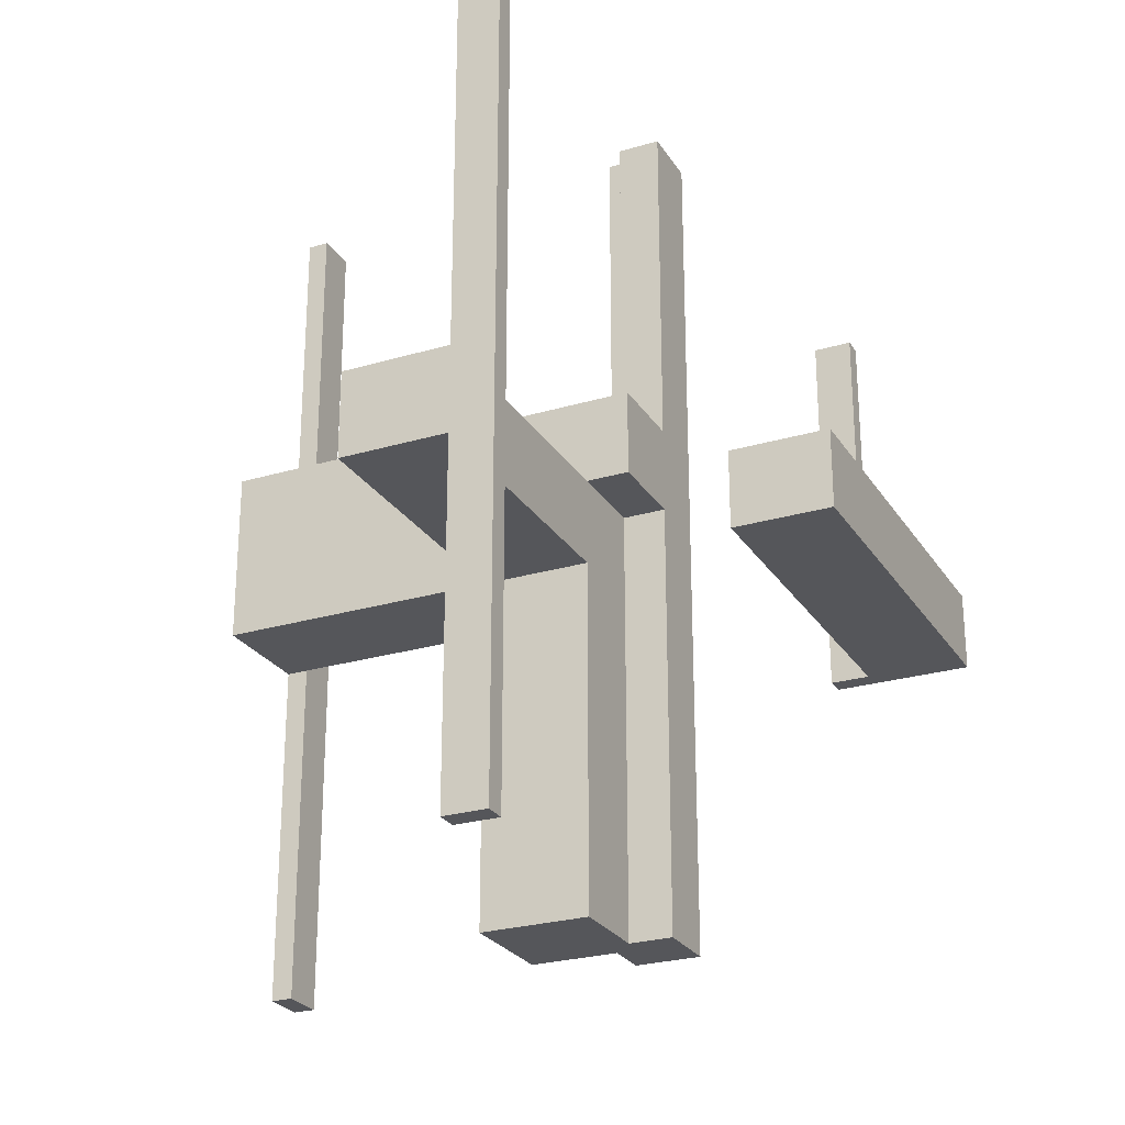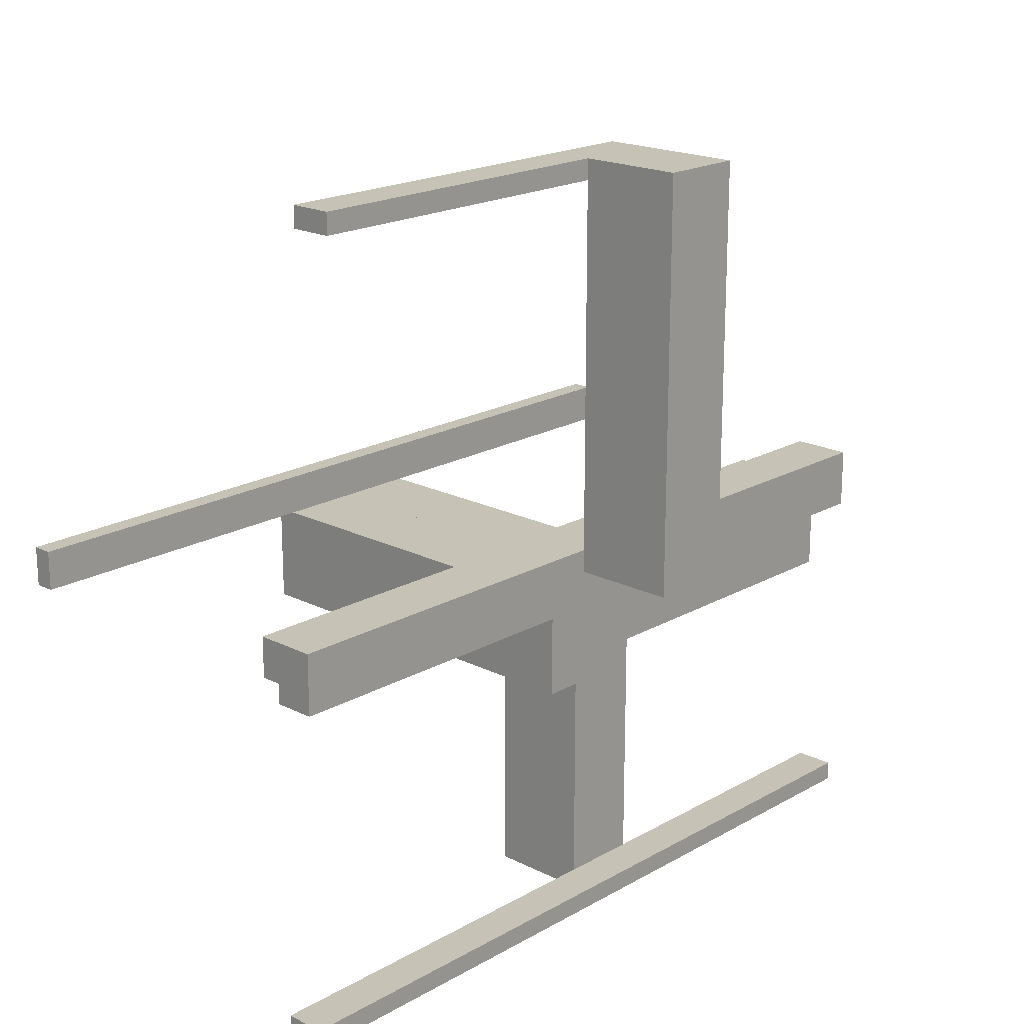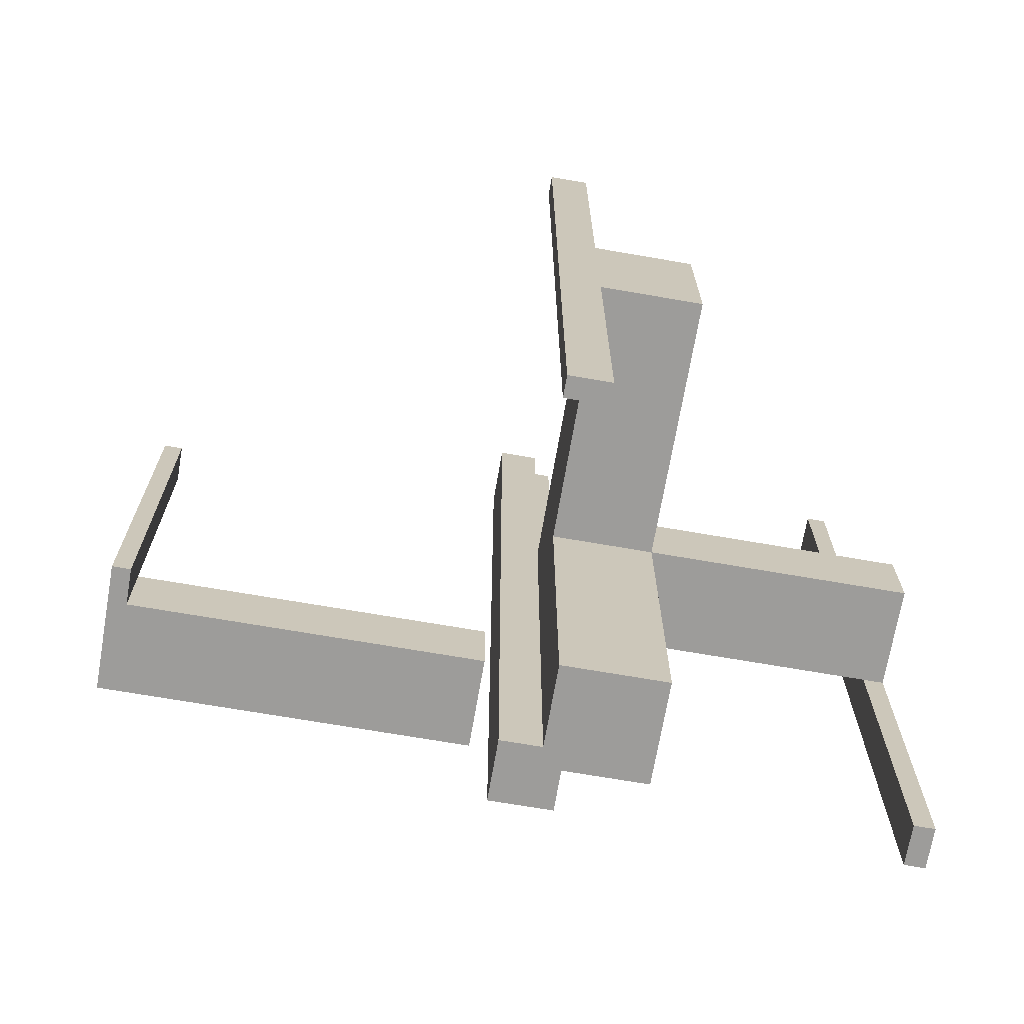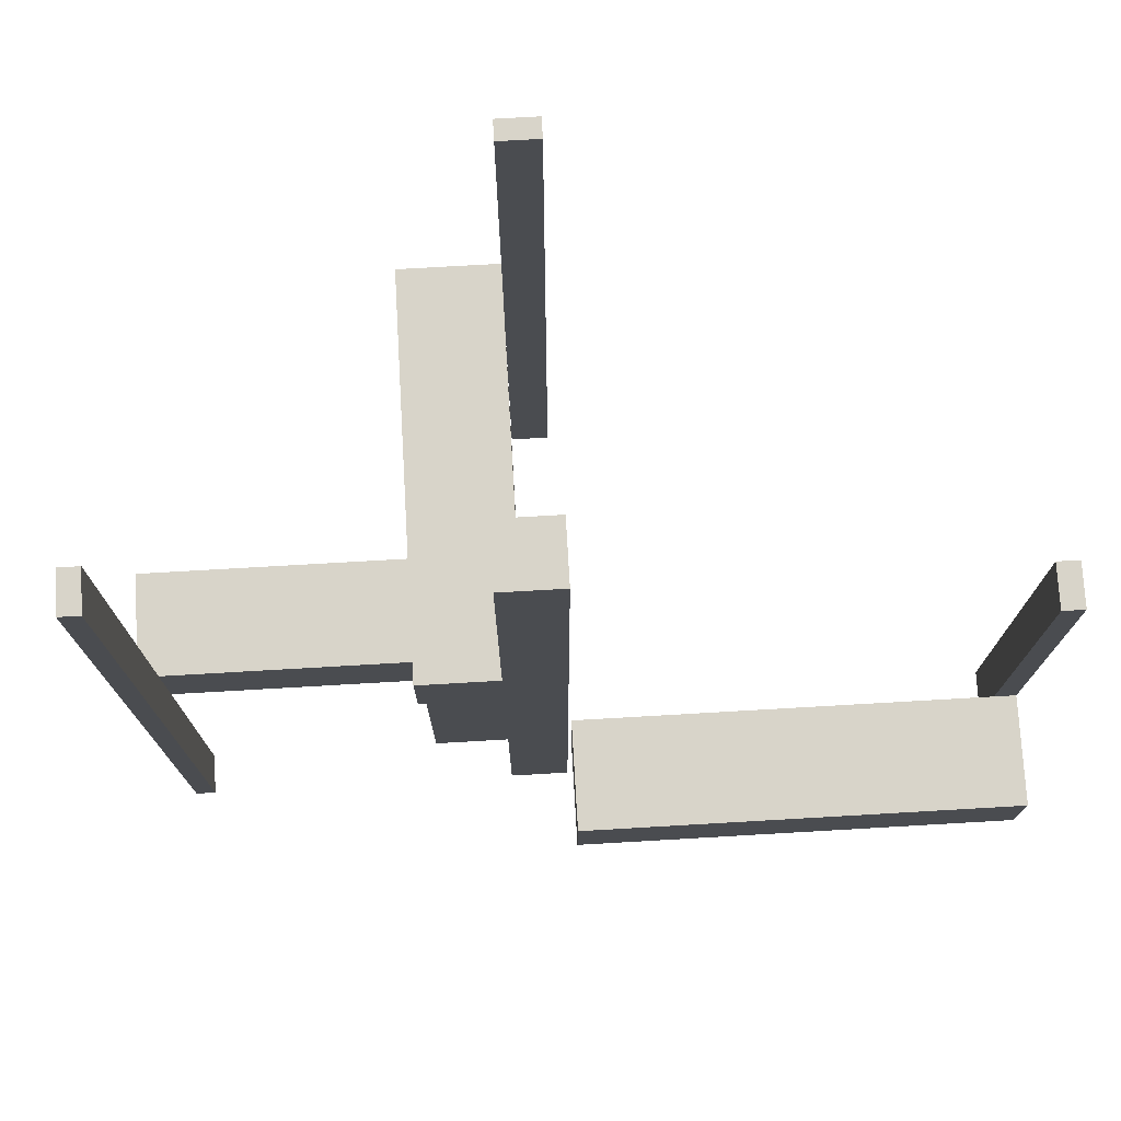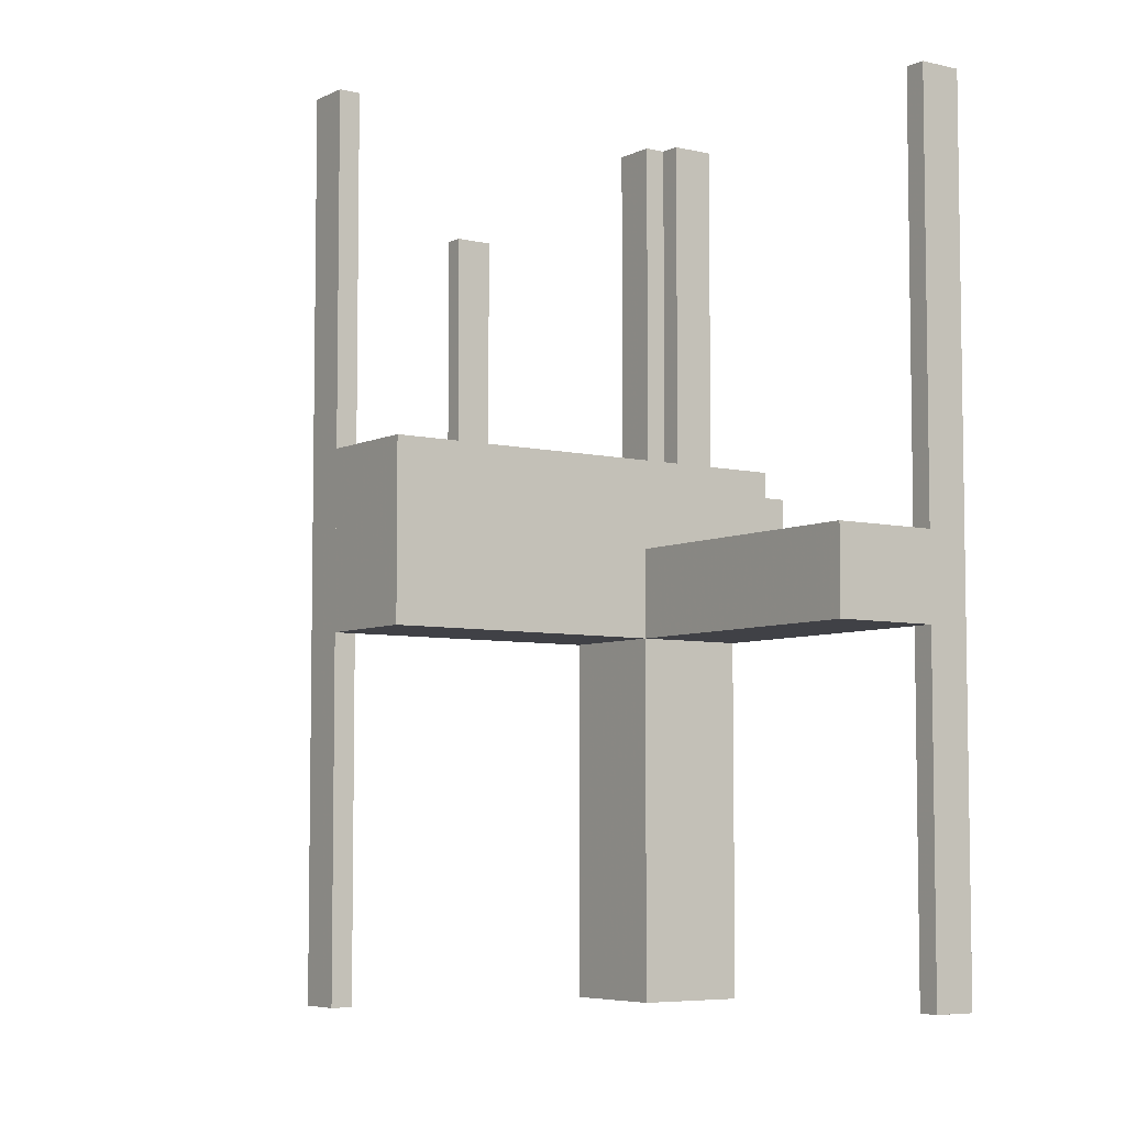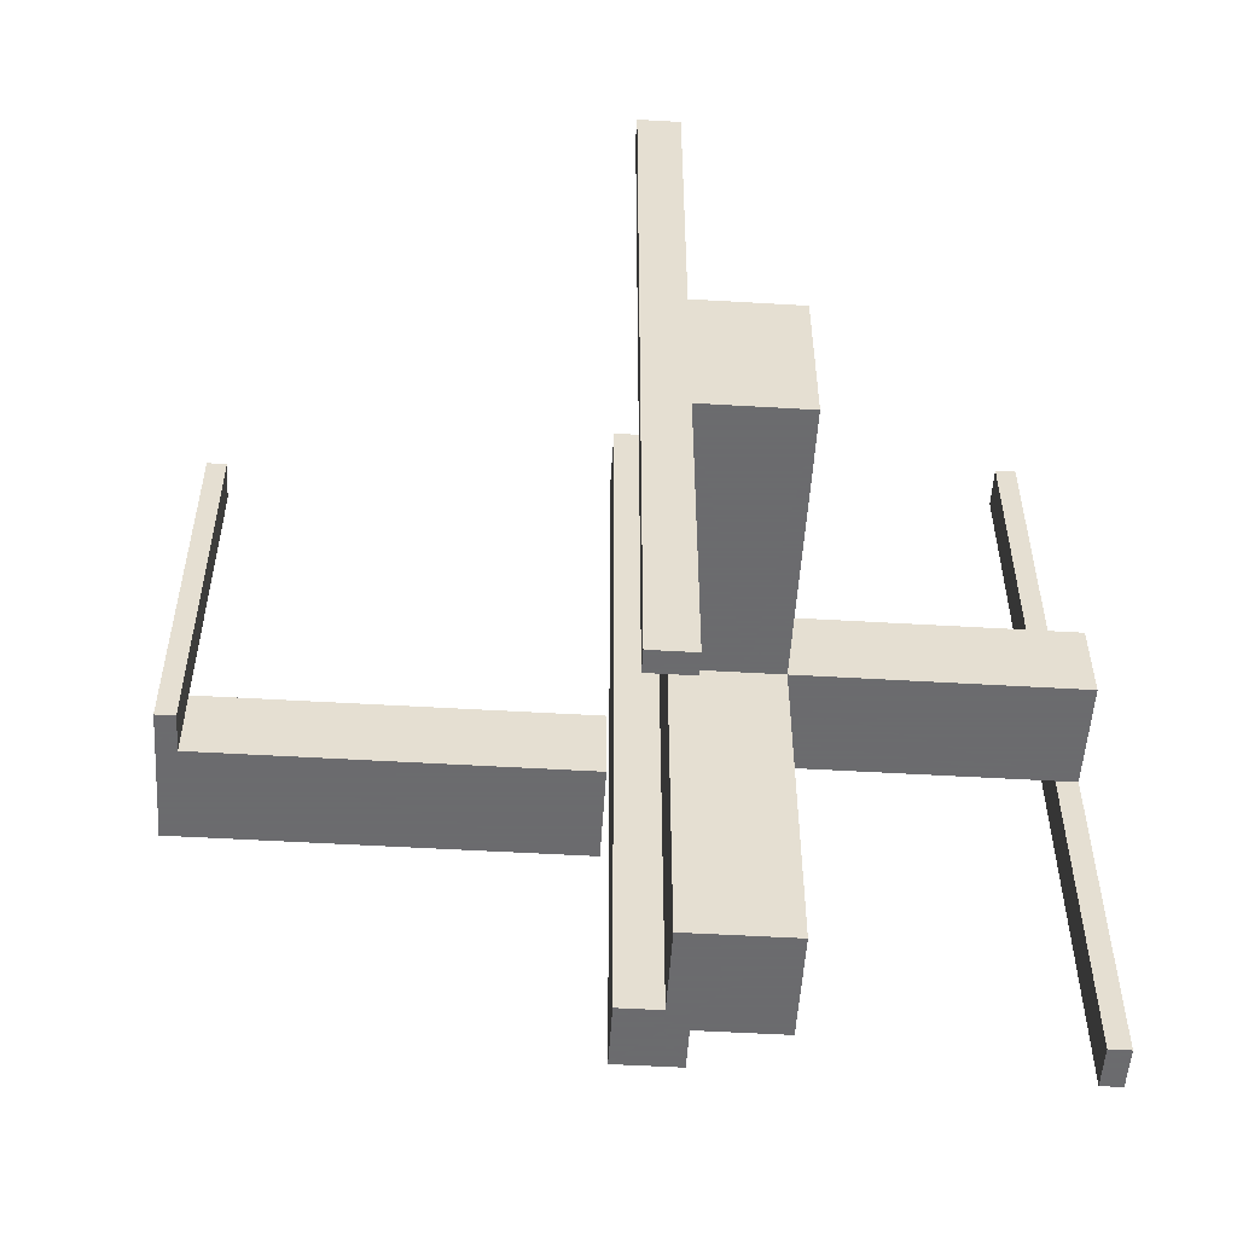
<metadata>
{"format":"obj","ext":"obj","renderer":"f3d","projection":"perspective","resolution":1024,"background":"white","views":[{"elev":-25.8,"azim":25.3,"up":"+Z"},{"elev":19.2,"azim":43.3,"up":"+Y"},{"elev":-70.1,"azim":-99.8,"up":"+Z"},{"elev":75.0,"azim":86.7,"up":"+Z"},{"elev":-6.0,"azim":-35.5,"up":"+Z"},{"elev":-53.5,"azim":-93.6,"up":"+Z"}]}
</metadata>
<code>
v 0 0 -0.5
v 0 0 0.5
v 0 -0.075 -0.5
v 0 -0.075 0.5
v 0 -0.475 -0.5
v 0 -0.475 0.5
v 0 -0.5 -0.5
v 0 -0.5 0.5
v 0 0.5 0
v 0 0.5 0.5
v 0 -0.175 0
v 0 -0.175 0.1
v 0 -0.05 0
v 0 -0.05 0.1
v 0 0.475 0
v 0 0.475 0.5
v -0.1375 -0.1375 0
v -0.1375 -0.1375 -0.1
v -0.1375 -0.1325 0
v -0.1375 -0.1325 -0.1
v -0.1375 -0.0925 0
v -0.1375 -0.0925 -0.1
v -0.1375 -0.175 0
v -0.1375 -0.175 -0.1
v -0.075 0 -0.5
v -0.075 0 0.5
v -0.075 -0.05 -0.5
v -0.075 -0.05 0.5
v -0.475 0 -0.5
v -0.475 0 0.5
v -0.475 -0.05 -0.5
v -0.475 -0.05 0.5
v 0.05 0 0
v 0.05 0 0.1
v 0.05 0.5 0
v 0.05 0.5 0.1
v 0.05 0.5 0.5
v 0.05 0.475 0
v 0.05 0.475 0.5
v -0.0875 -0.1375 0
v -0.0875 -0.1375 -0.1
v -0.0875 -0.175 0
v -0.0875 -0.175 -0.1
v 0.175 0 0
v 0.175 0 0.1
v 0.175 0.5 0
v 0.175 0.5 0.1
v -0.5 0 -0.5
v -0.5 0 0.5
v -0.5 -0.175 0
v -0.5 -0.175 0.1
v -0.5 -0.175 -0.1
v -0.5 -0.05 0
v -0.5 -0.05 0.1
v -0.5 -0.05 -0.5
v -0.5 -0.05 0.5
v -0.5 -0.05 -0.1
v -0.175 -0.1325 0
v -0.175 -0.1325 -0.1
v -0.175 -0.0925 0
v -0.175 -0.0925 -0.1
v -0.175 -0.5 0
v -0.175 -0.5 -0.1
v -0.175 -0.175 0
v -0.175 -0.175 -0.5
v -0.175 -0.175 -0.1
v -0.175 -0.05 0
v -0.175 -0.05 -0.5
v -0.175 -0.05 -0.1
v -0.05 -0.075 -0.5
v -0.05 -0.075 0.5
v -0.05 -0.475 -0.5
v -0.05 -0.475 0.5
v -0.05 -0.5 0
v -0.05 -0.5 -0.5
v -0.05 -0.5 0.5
v -0.05 -0.5 -0.1
v -0.05 -0.175 0
v -0.05 -0.175 -0.5
v -0.05 -0.175 -0.1
v -0.05 -0.05 0
v -0.05 -0.05 -0.5
v -0.05 -0.05 0.5
f 28 26 25
f 25 27 28
f 82 83 28
f 28 27 82
f 70 3 4
f 4 71 70
f 70 71 83
f 83 82 70
f 25 26 2
f 2 1 25
f 1 2 4
f 4 3 1
f 27 25 82
f 1 82 25
f 70 82 3
f 1 3 82
f 71 4 83
f 2 83 4
f 28 83 26
f 2 26 83
f 32 30 49
f 49 56 32
f 55 48 29
f 29 31 55
f 31 29 30
f 30 32 31
f 56 49 48
f 48 55 56
f 49 30 29
f 29 48 49
f 56 55 31
f 31 32 56
f 76 8 6
f 6 73 76
f 72 5 7
f 7 75 72
f 75 7 8
f 8 76 75
f 73 6 5
f 5 72 73
f 6 8 7
f 7 5 6
f 73 72 75
f 75 76 73
f 78 79 82
f 82 81 78
f 81 82 68
f 68 67 81
f 67 68 65
f 65 64 67
f 64 65 79
f 79 78 64
f 65 68 82
f 82 79 65
f 78 81 67
f 67 64 78
f 59 20 19
f 19 58 59
f 60 21 22
f 22 61 60
f 22 21 19
f 19 20 22
f 52 66 64
f 64 50 52
f 53 67 69
f 69 57 53
f 69 67 60
f 60 61 69
f 59 58 64
f 64 66 59
f 53 50 58
f 64 58 50
f 58 19 21
f 58 21 60
f 60 67 53
f 58 60 53
f 59 61 22
f 61 57 69
f 57 61 59
f 57 59 52
f 66 52 59
f 22 20 59
f 50 53 57
f 57 52 50
f 24 23 17
f 17 18 24
f 18 17 40
f 40 41 18
f 41 40 42
f 42 43 41
f 43 42 78
f 78 80 43
f 66 64 23
f 23 24 66
f 74 42 23
f 23 62 74
f 64 62 23
f 74 78 42
f 42 40 17
f 17 23 42
f 63 77 74
f 74 62 63
f 77 80 78
f 78 74 77
f 62 64 66
f 66 63 62
f 77 63 24
f 24 43 77
f 77 43 80
f 24 63 66
f 18 41 43
f 43 24 18
f 12 11 13
f 51 54 53
f 54 14 13
f 50 11 12
f 53 13 11
f 54 51 12
f 55 48 29
f 32 30 49
f 56 49 48
f 31 29 30
f 29 48 49
f 31 32 56
f 13 14 12
f 53 50 51
f 13 53 54
f 12 51 50
f 11 50 53
f 12 14 54
f 29 31 55
f 49 56 32
f 48 55 56
f 30 32 31
f 49 30 29
f 56 55 31
f 39 16 10
f 37 10 9
f 38 15 16
f 38 39 37
f 35 9 15
f 15 9 10
f 46 44 45
f 36 34 33
f 47 45 34
f 35 33 44
f 47 36 35
f 45 44 33
f 10 37 39
f 9 35 37
f 16 39 38
f 37 35 38
f 15 38 35
f 10 16 15
f 45 47 46
f 33 35 36
f 34 36 47
f 44 46 35
f 35 46 47
f 33 34 45

</code>
